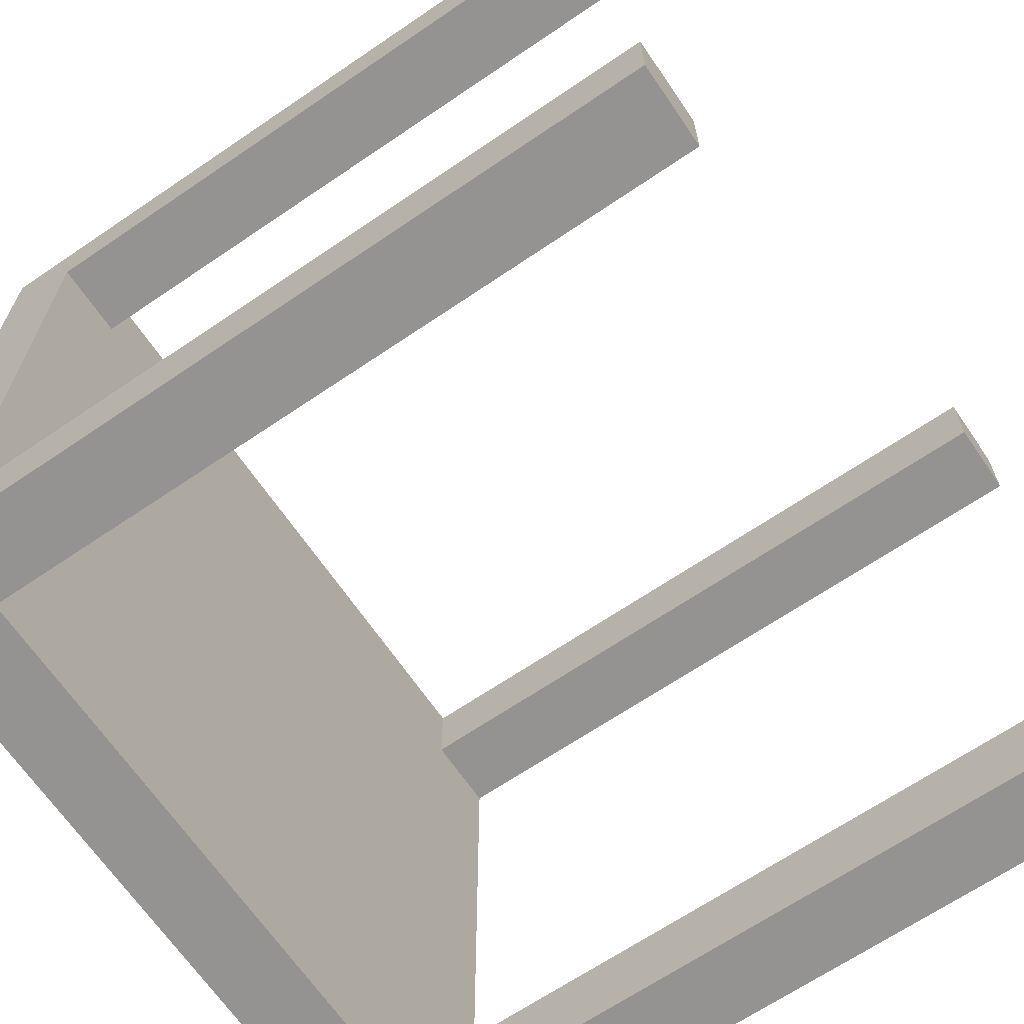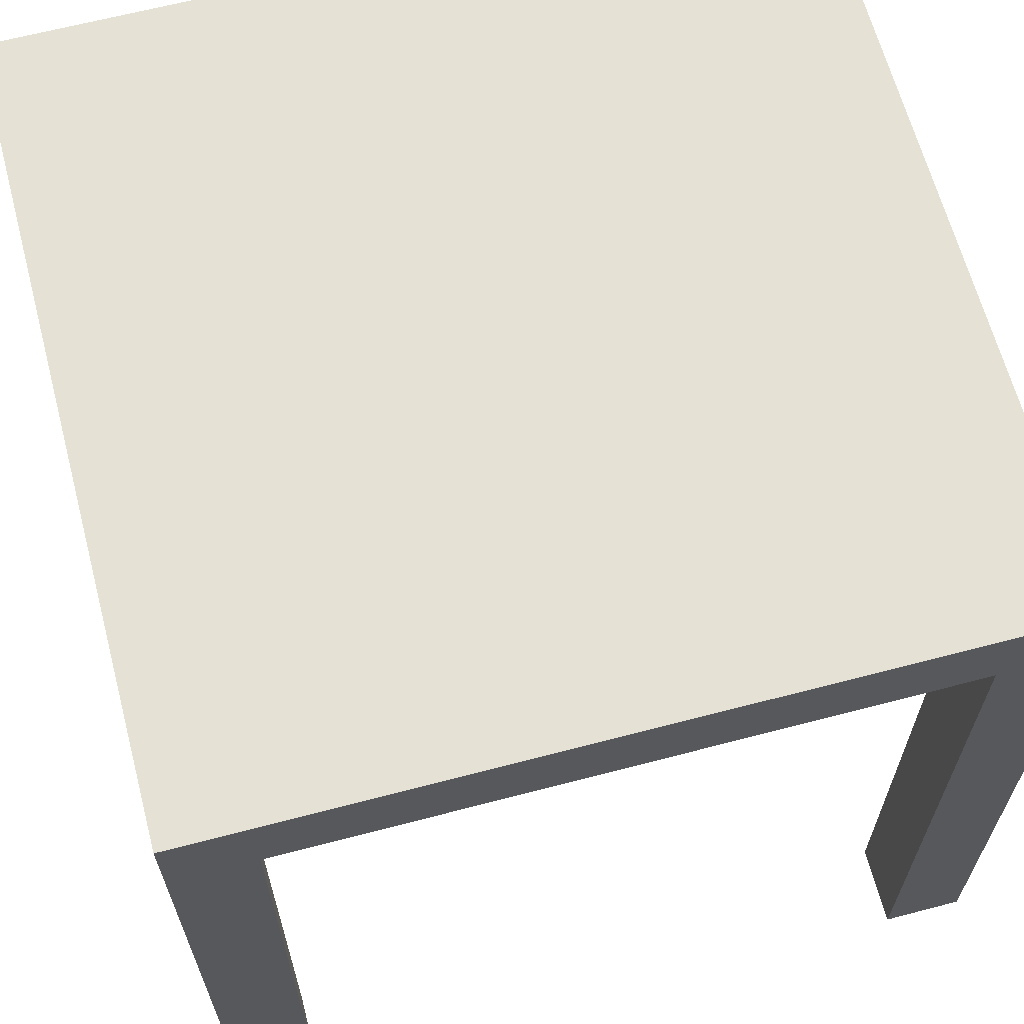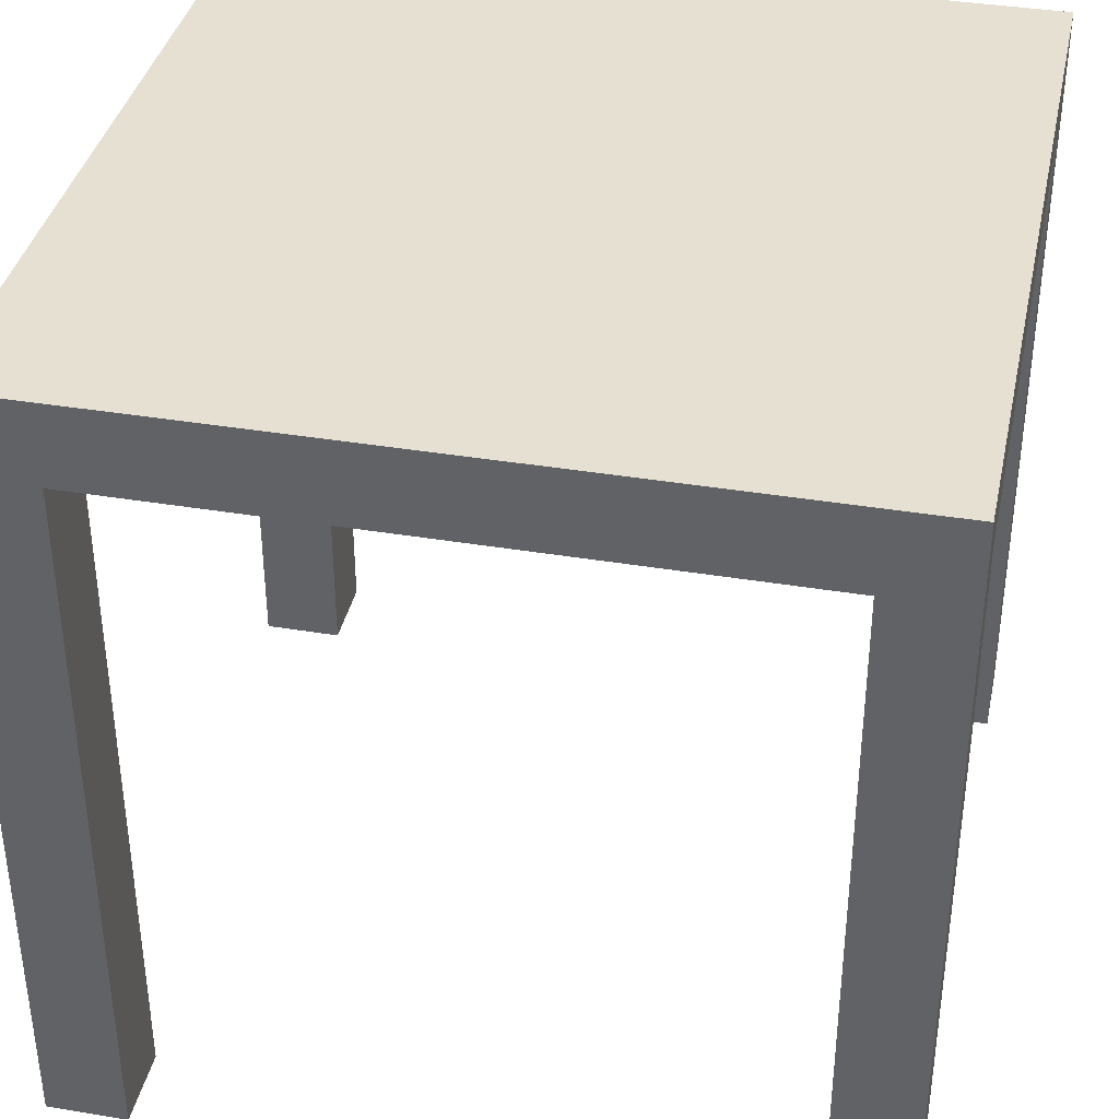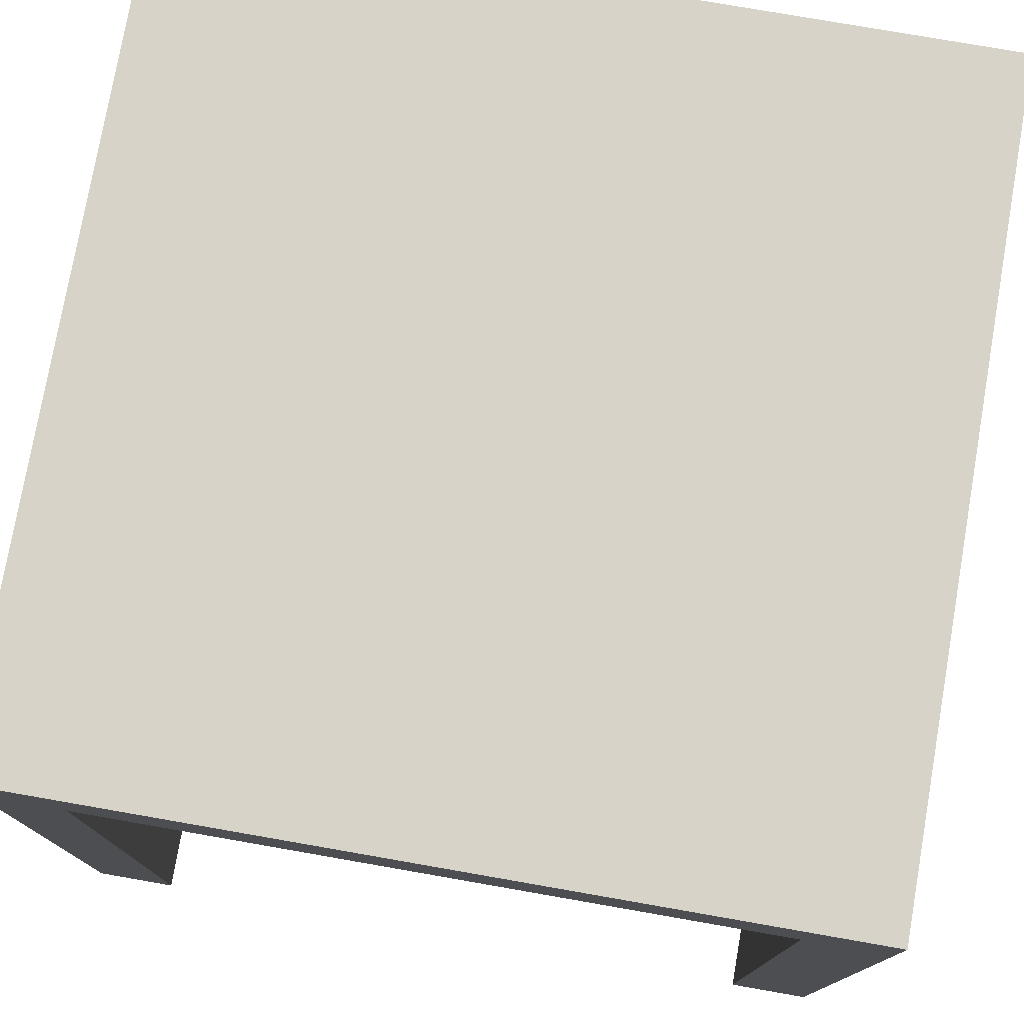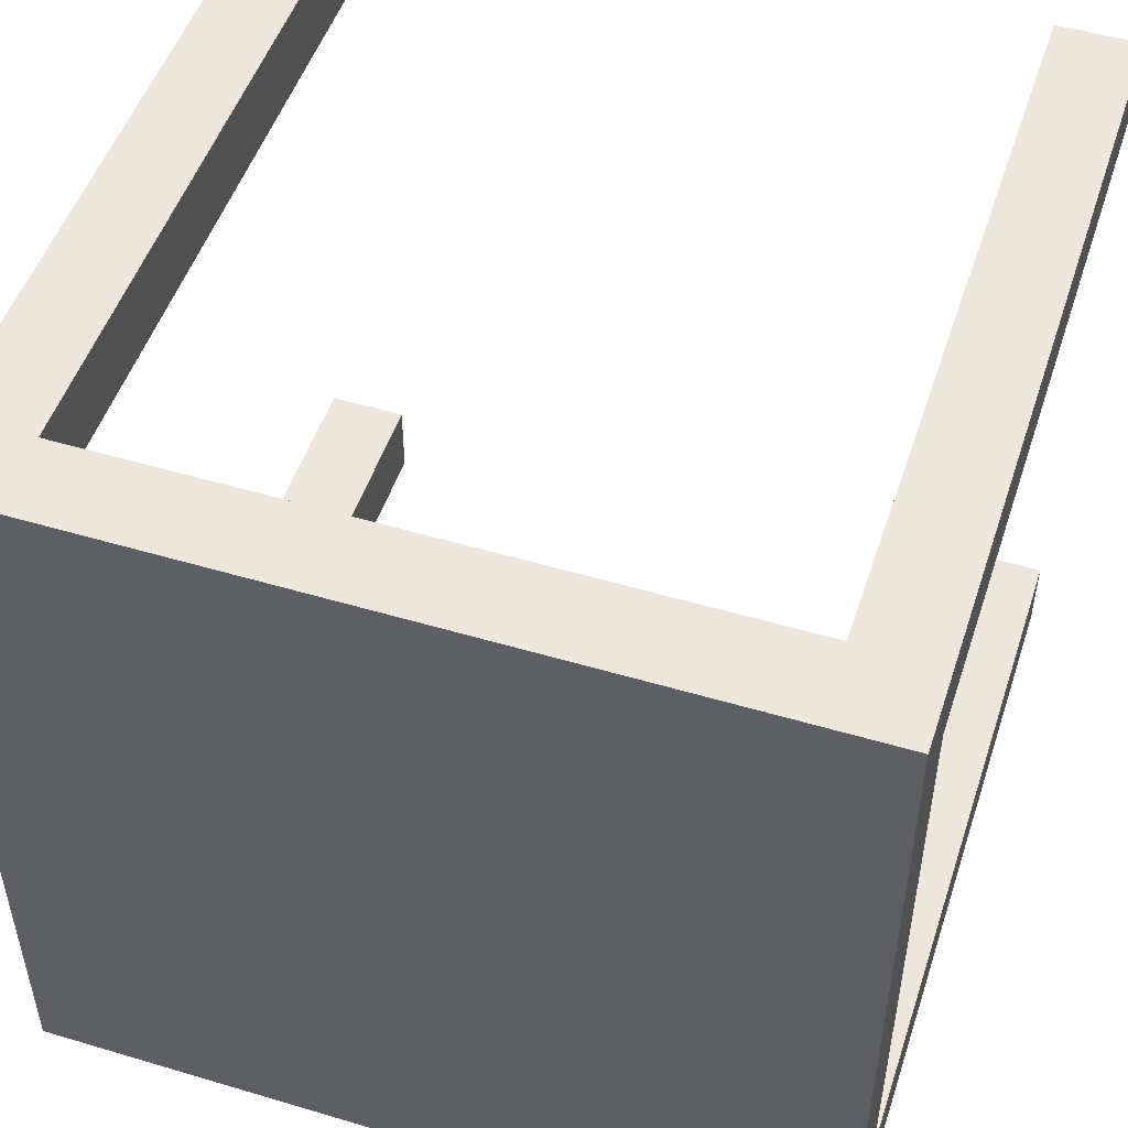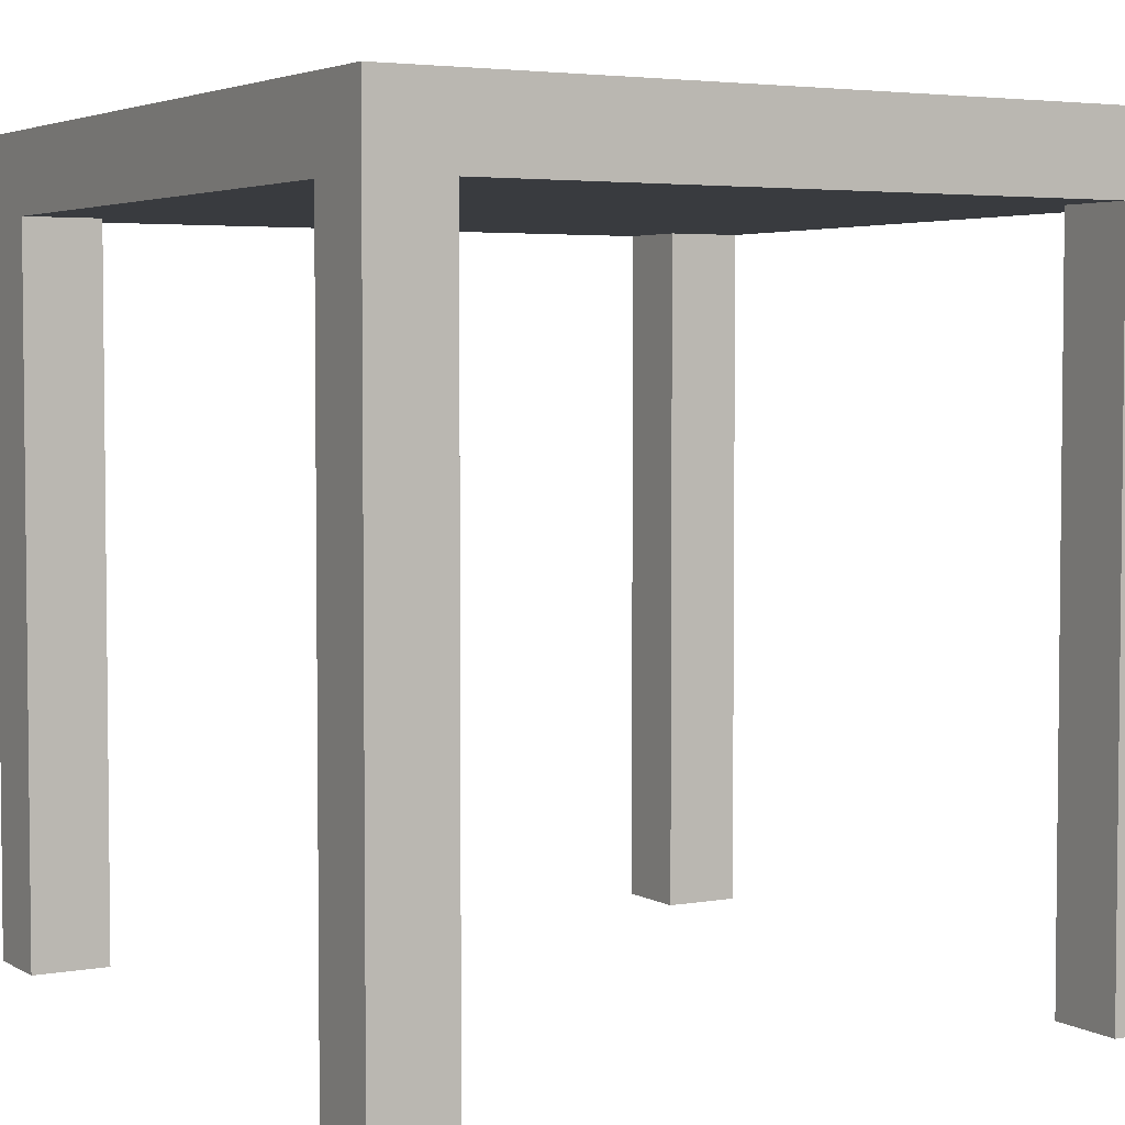
<metadata>
{"format":"obj","ext":"obj","renderer":"f3d","projection":"perspective","resolution":1024,"background":"white","views":[{"elev":-66.8,"azim":-55.7,"up":"+Z"},{"elev":64.7,"azim":165.2,"up":"+Y"},{"elev":37.7,"azim":102.0,"up":"+Y"},{"elev":76.9,"azim":9.9,"up":"+Y"},{"elev":50.4,"azim":-161.9,"up":"+Z"},{"elev":3.9,"azim":-120.1,"up":"+Y"}]}
</metadata>
<code>
o lab tisch
v -1.7 0.1 0.5
v -1.7 0.1 0.4
v -1.7 0.1 -0.4
v -1.7 0.1 -0.5
v -1.7 1 0.4
v -1.7 1 -0.4
v -1.7 1.1 0.5
v -1.7 1.1 -0.5
v -0.8 0.1 0.5
v -0.8 0.1 0.4
v -0.8 0.1 -0.4
v -0.8 0.1 -0.5
v -0.8 1 0.5
v -0.8 1 0.4
v -0.8 1 -0.4
v -0.8 1 -0.5
v -1.6 0.1 0.5
v -1.6 0.1 0.4
v -1.6 0.1 -0.4
v -1.6 0.1 -0.5
v -1.6 1 0.5
v -1.6 1 0.4
v -1.6 1 -0.4
v -1.6 1 -0.5
v -0.7 0.1 0.5
v -0.7 0.1 0.4
v -0.7 0.1 -0.4
v -0.7 0.1 -0.5
v -0.7 1 0.4
v -0.7 1 -0.4
v -0.7 1.1 0.5
v -0.7 1.1 -0.5
v -1.7 0.1 0.5
v -1.7 1.1 0.5
v -1.6 0.1 0.5
v -1.6 1 0.5
v -0.8 0.1 0.5
v -0.8 1 0.5
v -0.7 0.1 0.5
v -0.7 1.1 0.5
v -1.7 0.1 -0.4
v -1.7 1 -0.4
v -1.6 0.1 -0.4
v -1.6 1 -0.4
v -0.8 0.1 -0.4
v -0.8 1 -0.4
v -0.7 0.1 -0.4
v -0.7 1 -0.4
v -1.7 0.1 0.4
v -1.7 1 0.4
v -1.6 0.1 0.4
v -1.6 1 0.4
v -0.8 0.1 0.4
v -0.8 1 0.4
v -0.7 0.1 0.4
v -0.7 1 0.4
v -1.7 0.1 -0.5
v -1.7 1.1 -0.5
v -1.6 0.1 -0.5
v -1.6 1 -0.5
v -0.8 0.1 -0.5
v -0.8 1 -0.5
v -0.7 0.1 -0.5
v -0.7 1.1 -0.5
v -1.7 0.1 0.5
v -1.6 0.1 0.5
v -0.8 0.1 0.5
v -0.7 0.1 0.5
v -1.7 0.1 0.4
v -1.6 0.1 0.4
v -0.8 0.1 0.4
v -0.7 0.1 0.4
v -1.7 0.1 -0.4
v -1.6 0.1 -0.4
v -0.8 0.1 -0.4
v -0.7 0.1 -0.4
v -1.7 0.1 -0.5
v -1.6 0.1 -0.5
v -0.8 0.1 -0.5
v -0.7 0.1 -0.5
v -1.6 1 0.5
v -0.8 1 0.5
v -1.7 1 0.4
v -1.6 1 0.4
v -0.8 1 0.4
v -0.7 1 0.4
v -1.7 1 -0.4
v -1.6 1 -0.4
v -0.8 1 -0.4
v -0.7 1 -0.4
v -1.6 1 -0.5
v -0.8 1 -0.5
v -1.7 1.1 0.5
v -0.7 1.1 0.5
v -1.7 1.1 -0.5
v -0.7 1.1 -0.5
f 5 2 1
f 6 4 3
f 7 5 1
f 7 6 5
f 8 4 6
f 8 6 7
f 13 10 9
f 14 10 13
f 15 12 11
f 16 12 15
f 17 18 21
f 21 18 22
f 19 20 23
f 23 20 24
f 25 26 29
f 27 28 30
f 25 29 31
f 29 30 31
f 30 28 32
f 31 30 32
f 35 34 33
f 36 34 35
f 38 34 36
f 39 38 37
f 40 34 38
f 40 38 39
f 43 42 41
f 44 42 43
f 47 46 45
f 48 46 47
f 49 50 51
f 51 50 52
f 53 54 55
f 55 54 56
f 57 58 59
f 59 58 60
f 60 58 62
f 61 62 63
f 62 58 64
f 63 62 64
f 69 66 65
f 70 66 69
f 71 68 67
f 72 68 71
f 77 74 73
f 78 74 77
f 79 76 75
f 80 76 79
f 84 82 81
f 85 82 84
f 87 84 83
f 87 86 85
f 87 85 84
f 88 86 87
f 89 86 88
f 90 86 89
f 91 89 88
f 92 89 91
f 93 94 95
f 95 94 96

</code>
